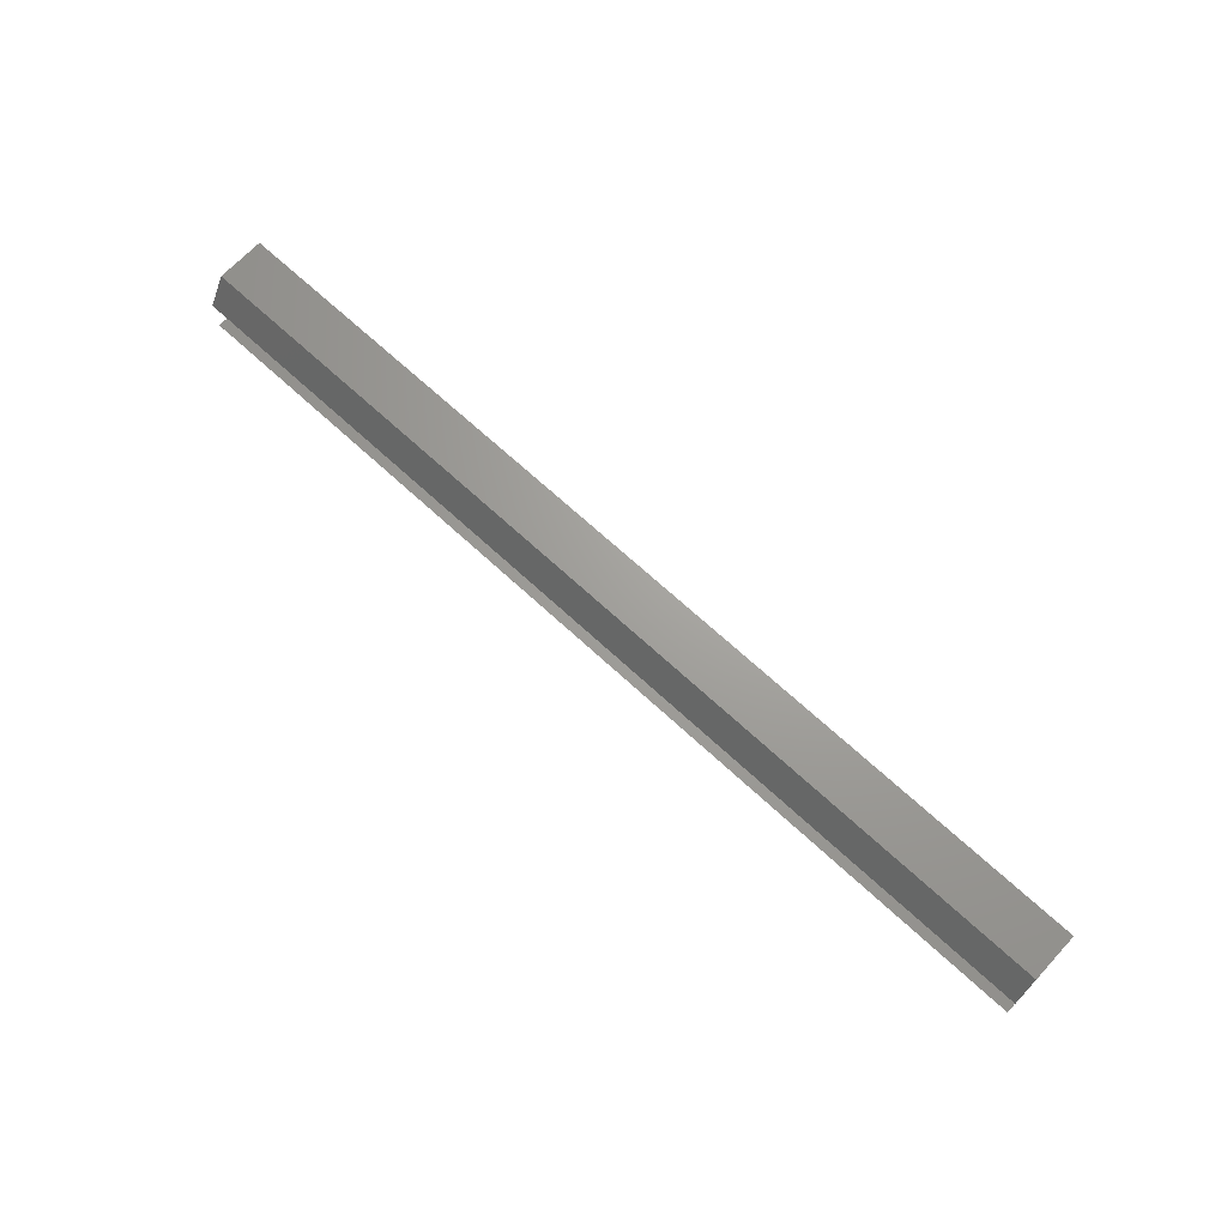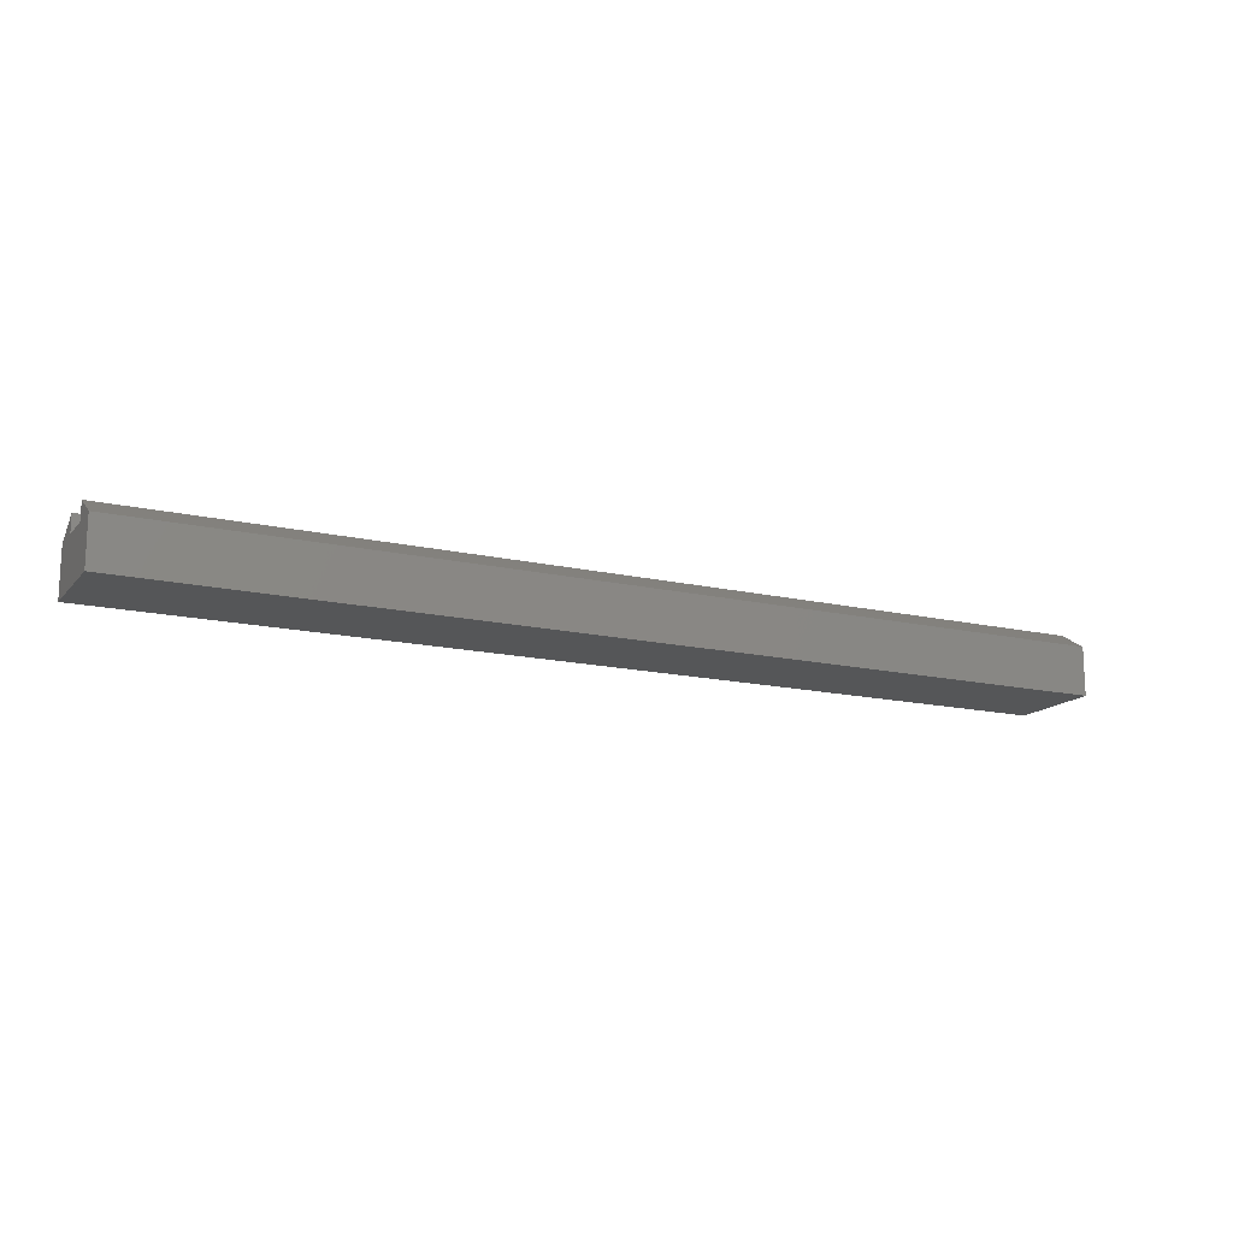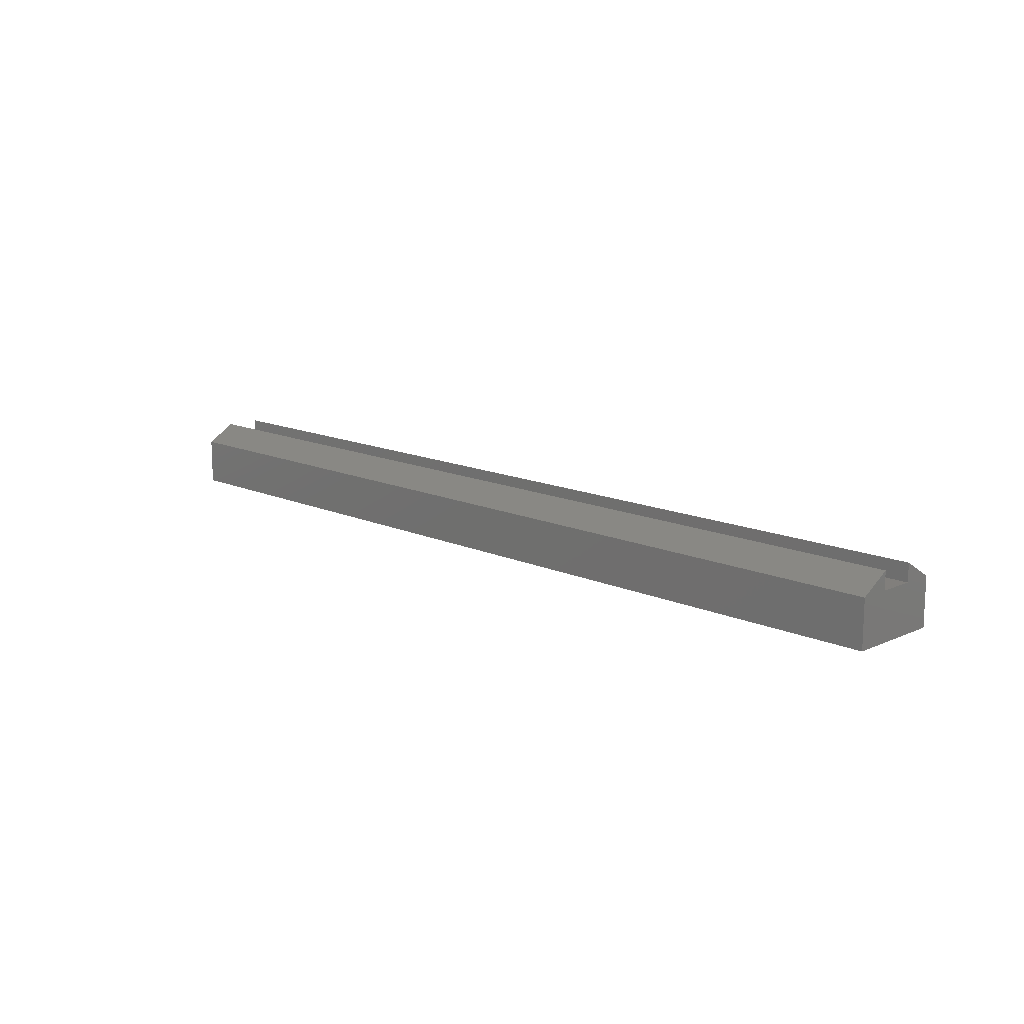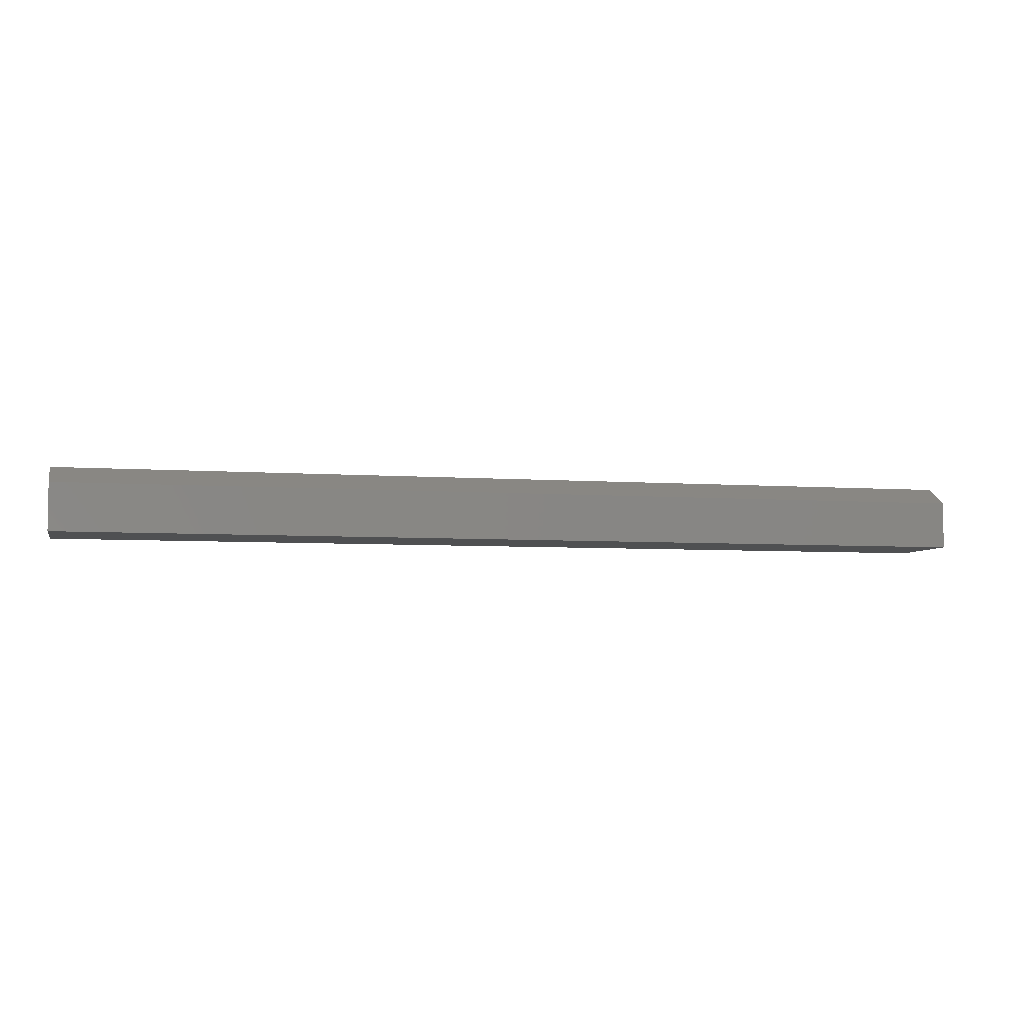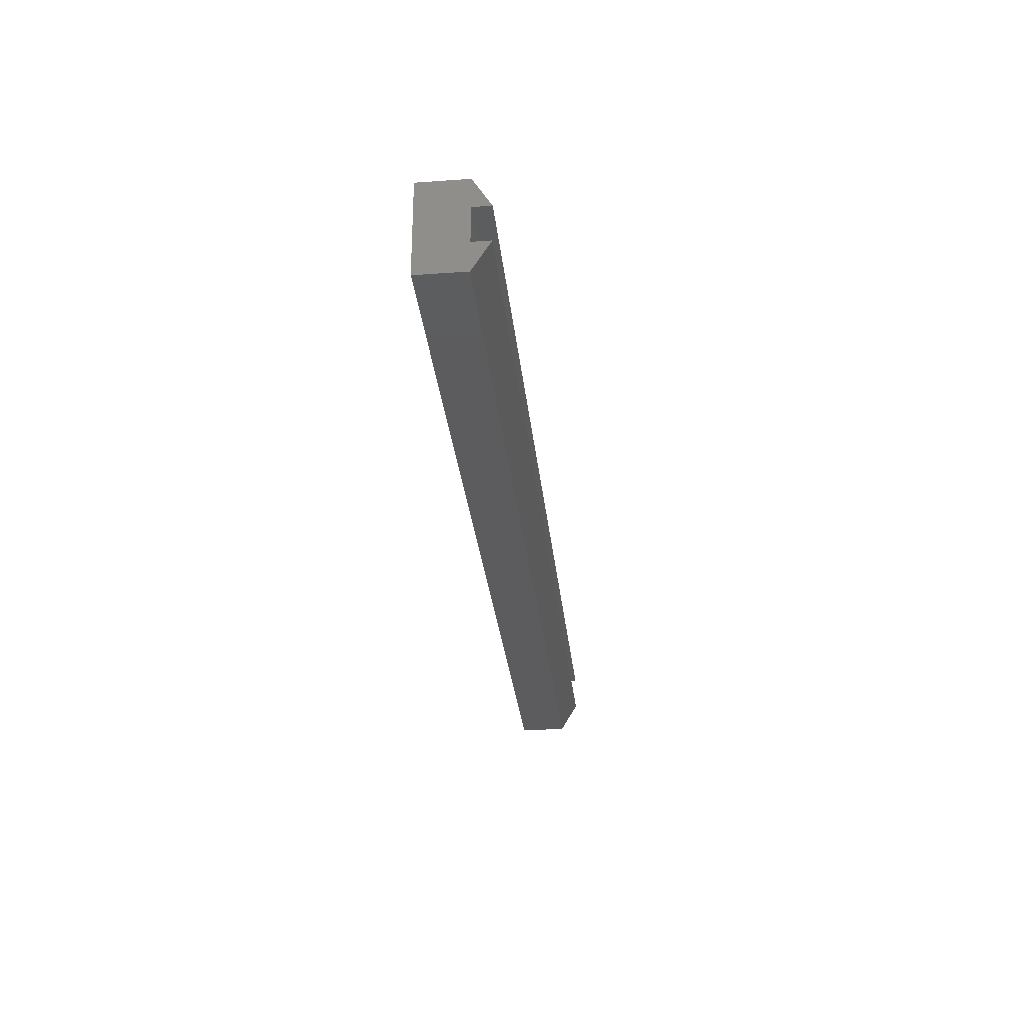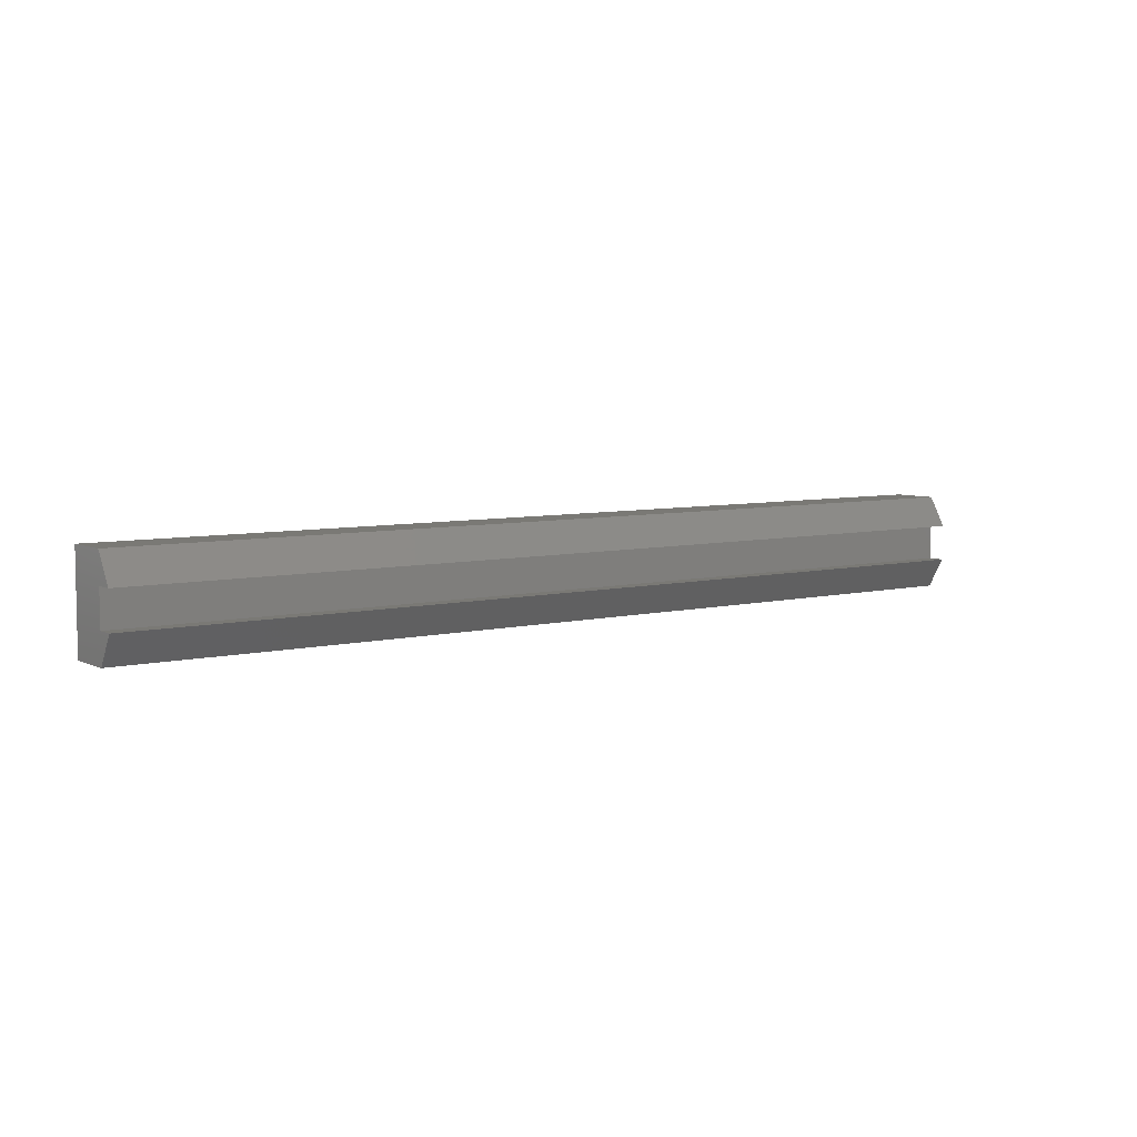
<metadata>
{"format":"stl","ext":"stl","renderer":"f3d","projection":"perspective","resolution":1024,"background":"white","views":[{"elev":68.2,"azim":-137.1,"up":"+Z"},{"elev":-15.3,"azim":-26.1,"up":"+Y"},{"elev":13.7,"azim":45.1,"up":"+Y"},{"elev":-5.3,"azim":166.7,"up":"+Y"},{"elev":-29.8,"azim":95.9,"up":"+Z"},{"elev":6.3,"azim":143.9,"up":"+Z"}]}
</metadata>
<code>
# stl→obj: 16 verts, 28 faces
v 0 0.1 0.2
v 0 -0.1 0.2
v 3.937 0.1 0.2
v 3.937 -0.1 0.2
v 3.937 0.1 -0.075
v 0 0.1 -0.075
v 3.937 0.1 0.075
v 0 0.1 0.075
v 0 -0.1 -0.2
v 0 0.1 -0.2
v 3.937 -0.1 -0.2
v 3.937 0.1 -0.2
v 0 0.175 0.075
v 3.937 0.175 0.075
v 0 0.175 -0.075
v 3.937 0.175 -0.075
f 1 2 3
f 3 2 4
f 5 6 7
f 7 6 8
f 9 10 11
f 11 10 12
f 2 9 4
f 4 9 11
f 1 3 13
f 13 3 14
f 13 14 8
f 8 14 7
f 6 5 15
f 15 5 16
f 15 16 10
f 10 16 12
f 16 5 12
f 12 5 11
f 11 5 7
f 4 7 3
f 4 11 7
f 7 14 3
f 15 10 6
f 6 10 9
f 2 6 9
f 2 8 6
f 2 1 8
f 8 1 13

</code>
